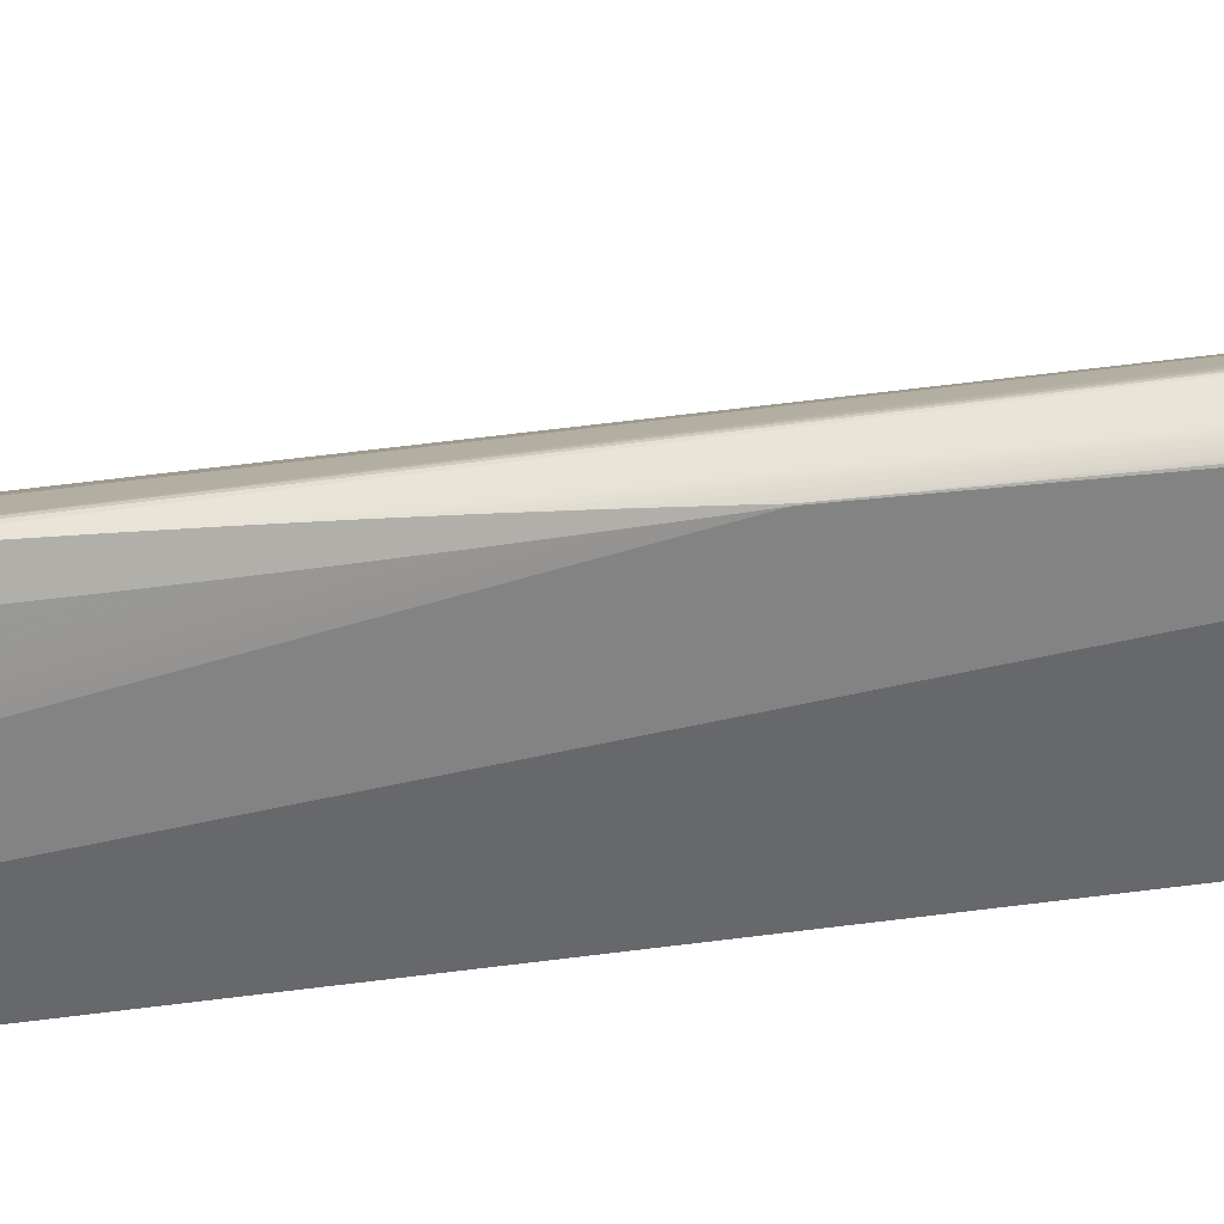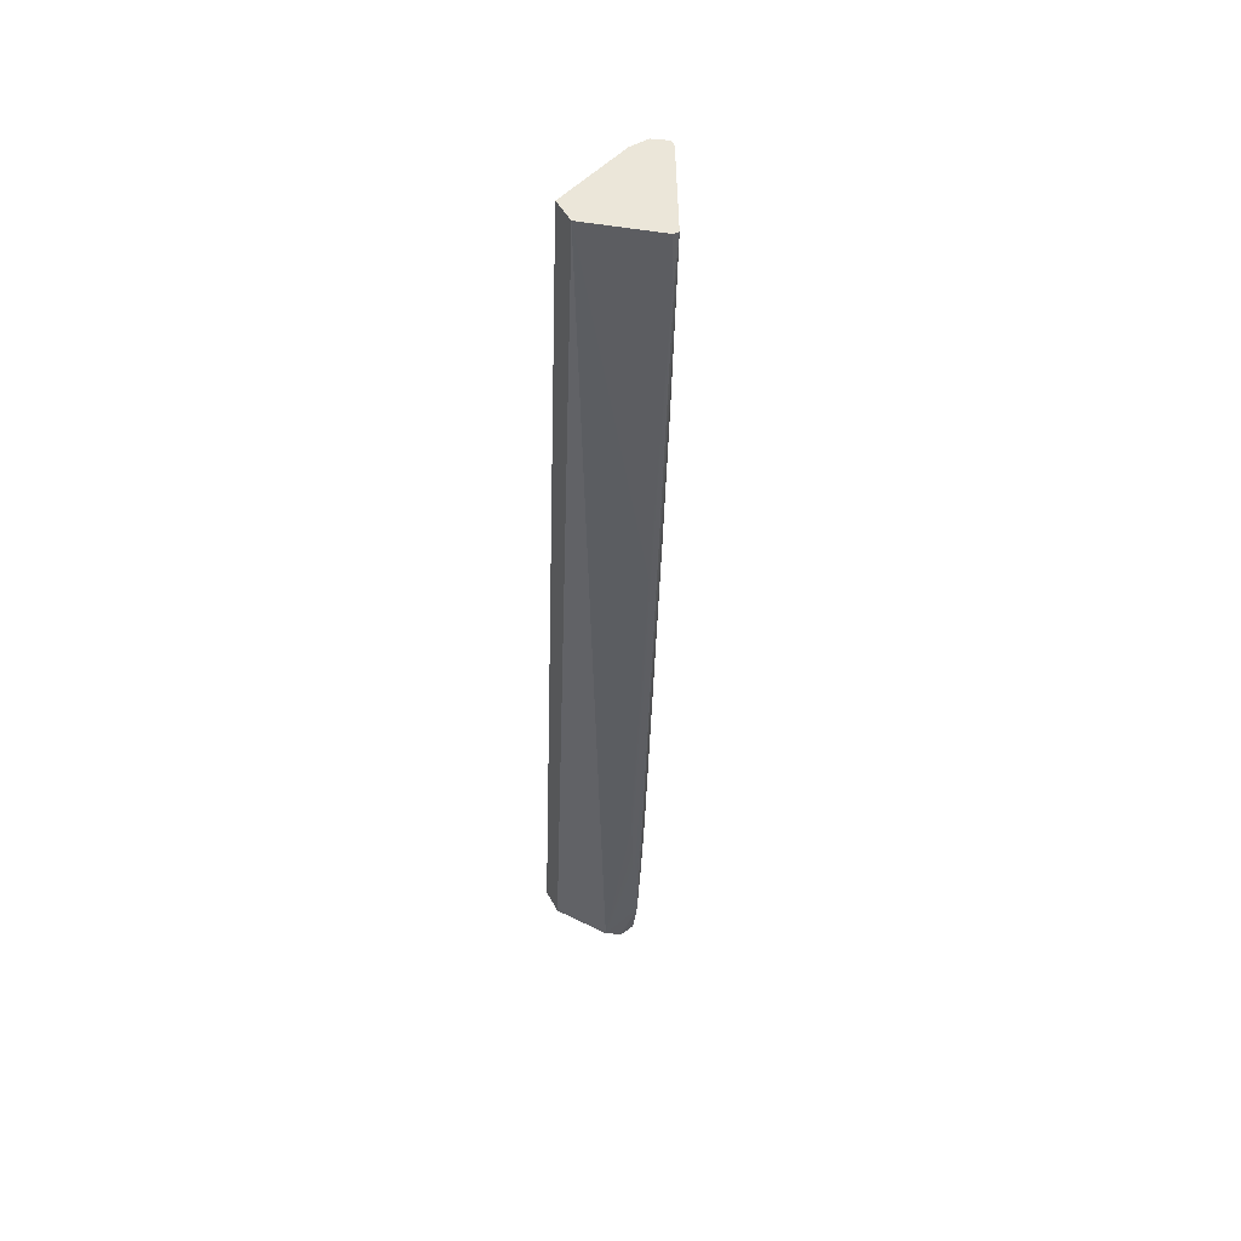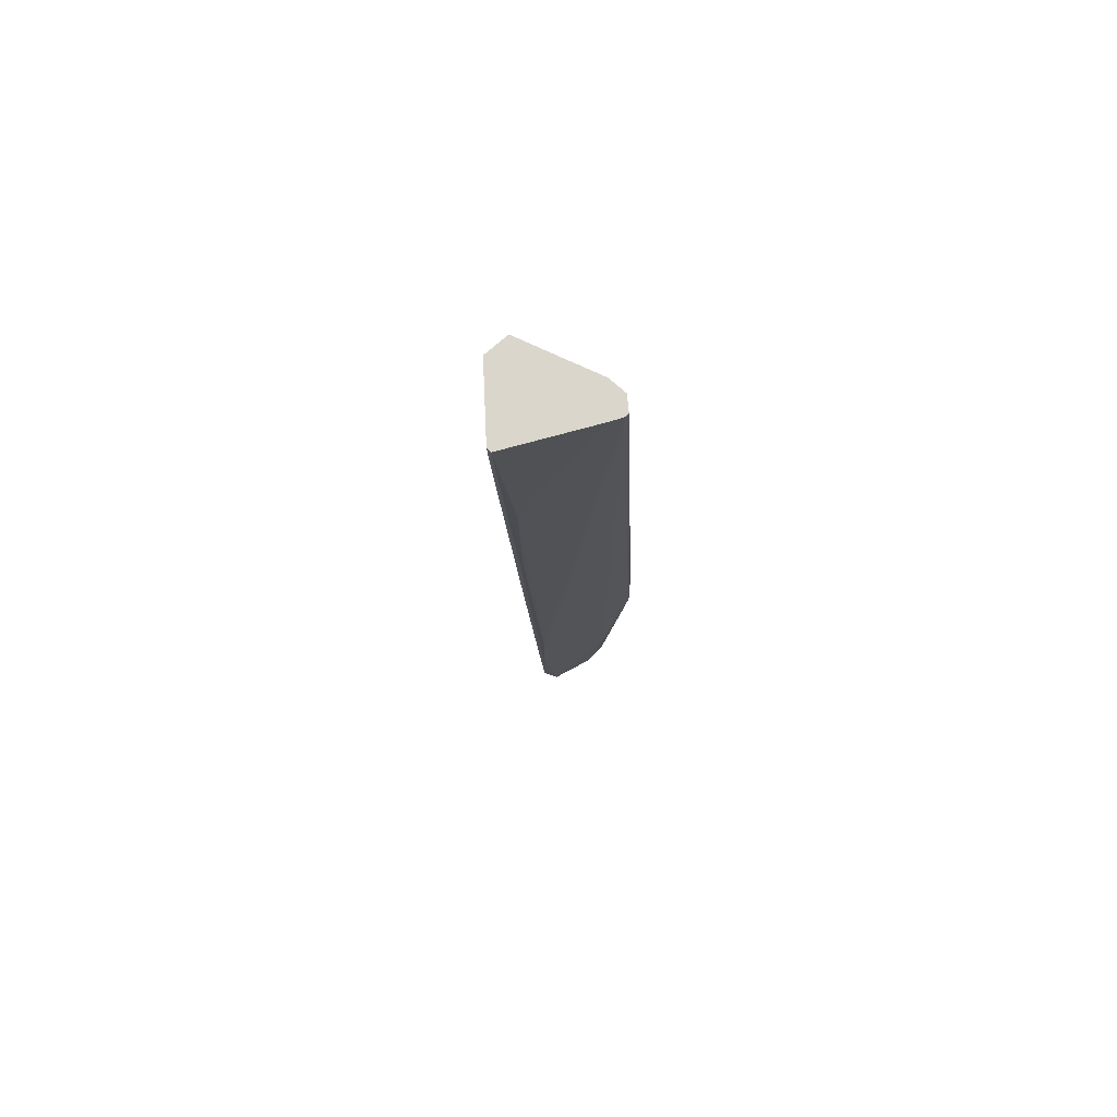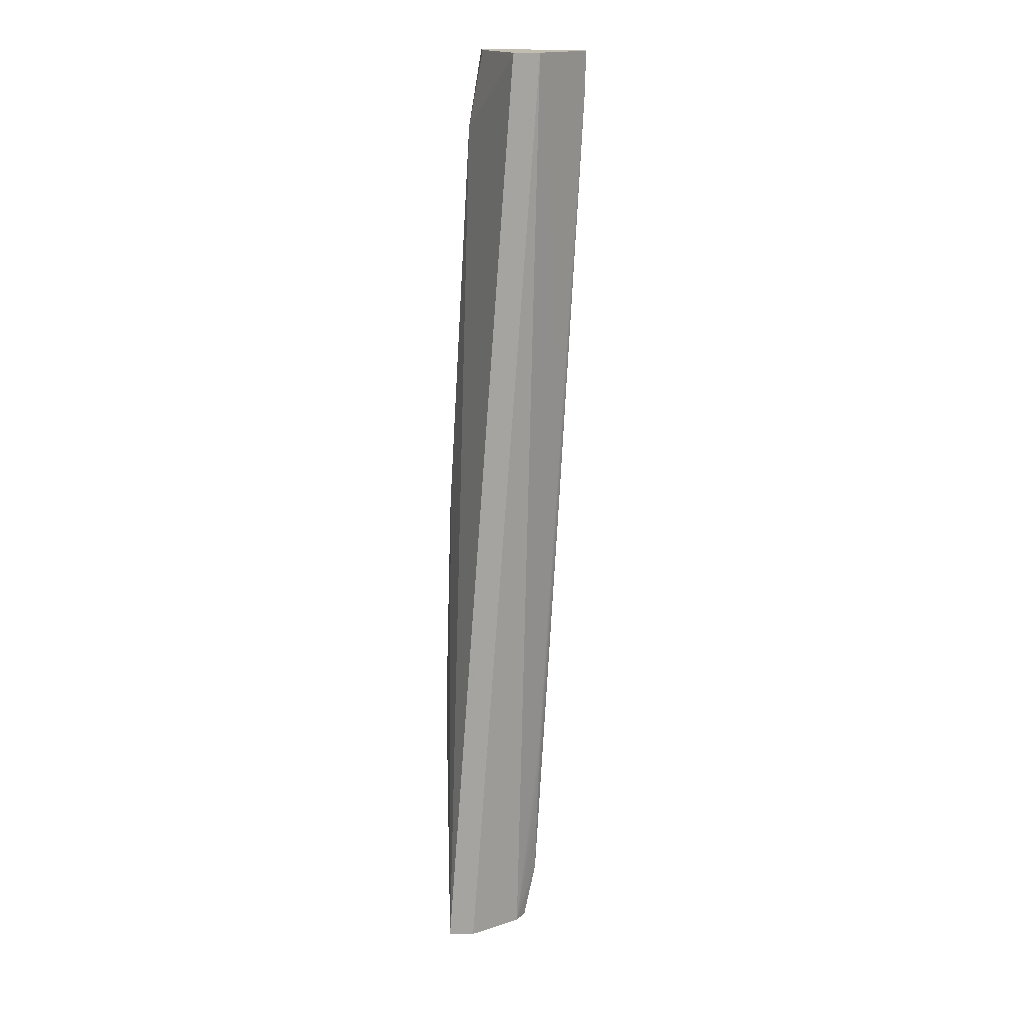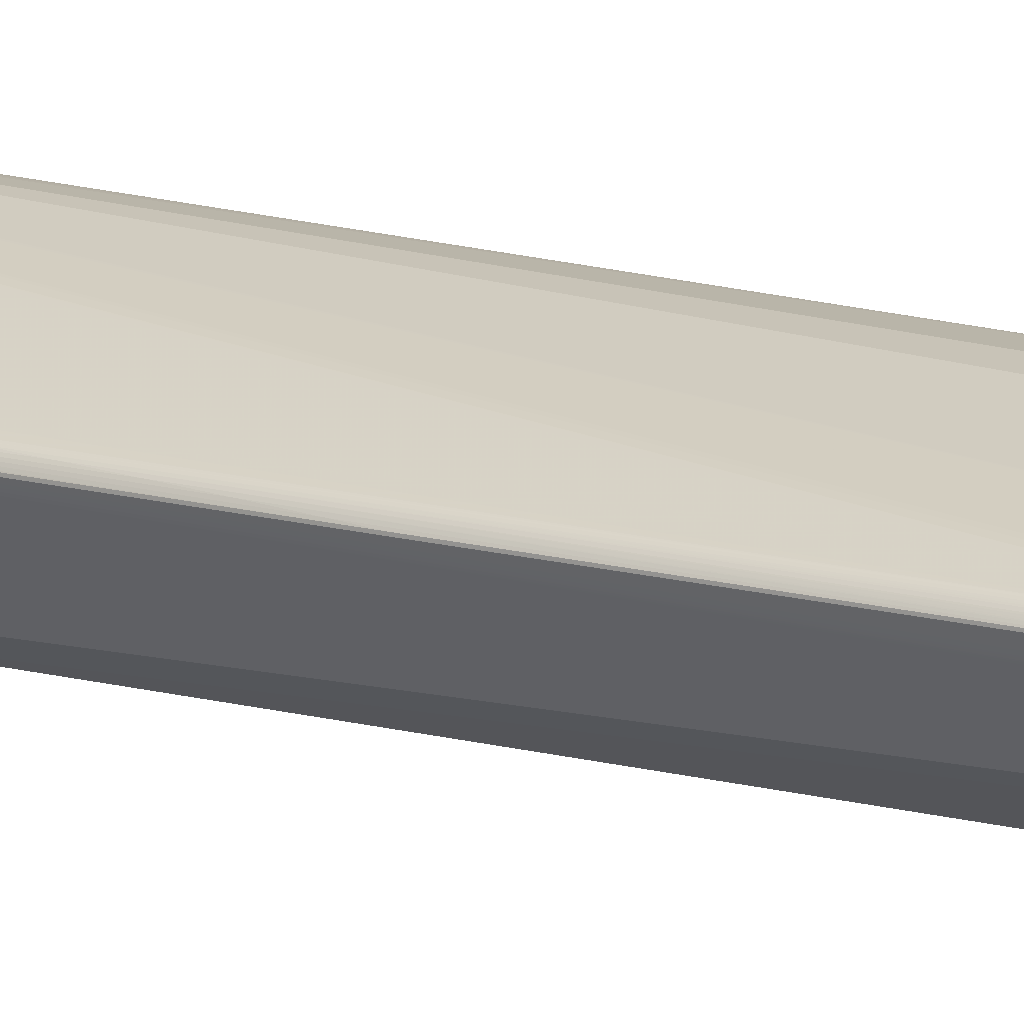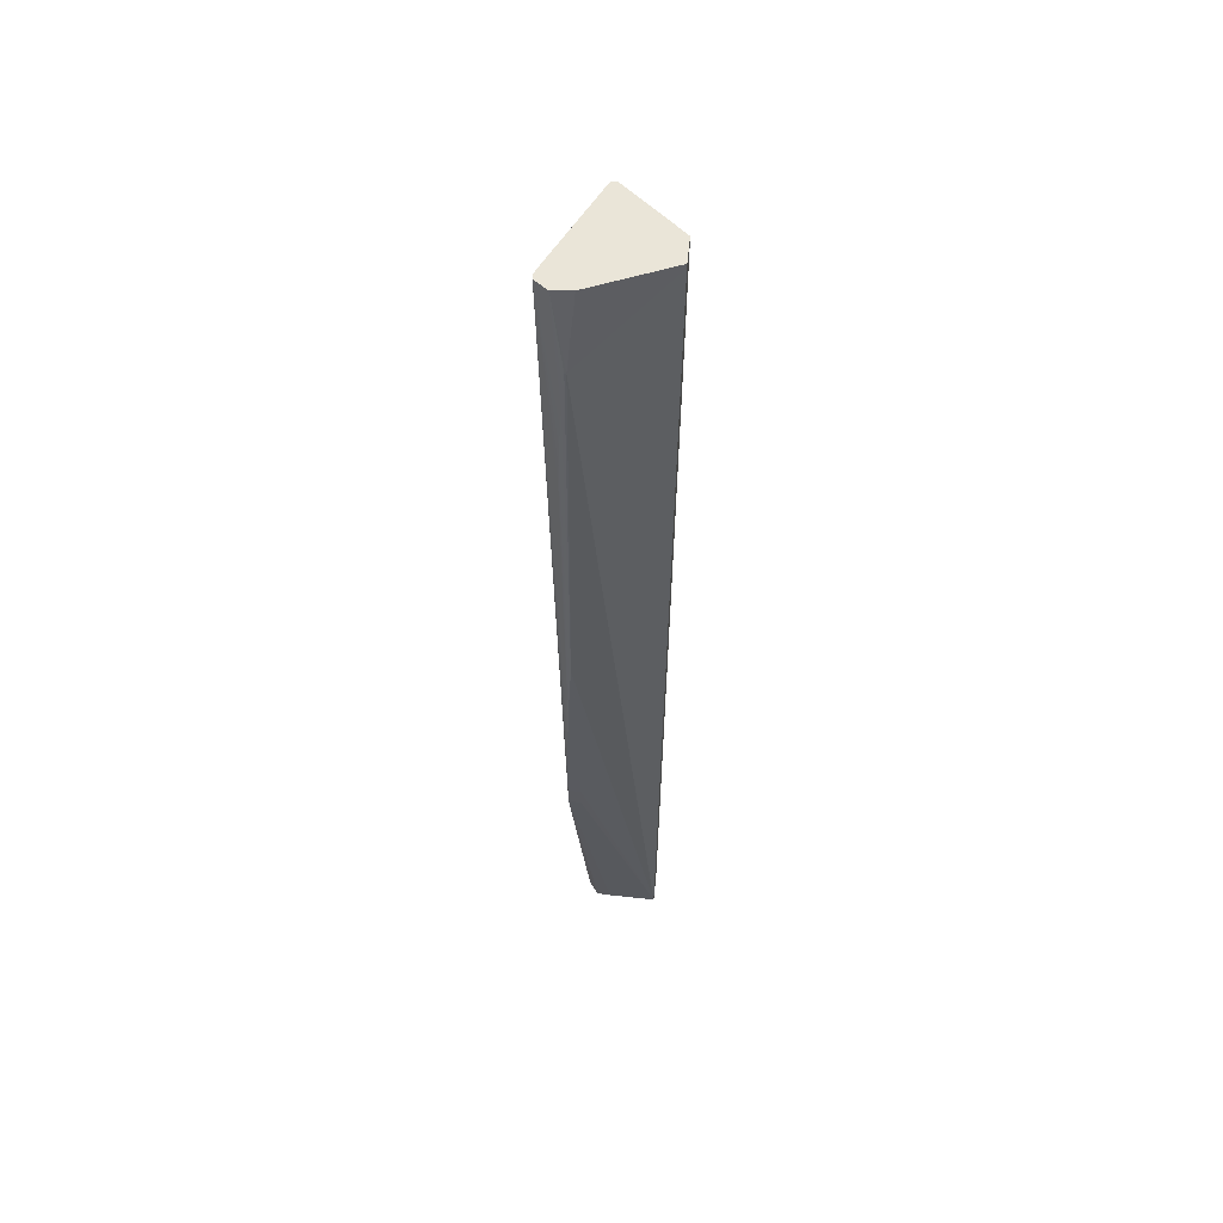
<metadata>
{"format":"obj","ext":"obj","renderer":"f3d","projection":"perspective","resolution":1024,"background":"white","views":[{"elev":9.6,"azim":-116.4,"up":"+Y"},{"elev":48.5,"azim":62.9,"up":"+Z"},{"elev":74.1,"azim":138.5,"up":"+Z"},{"elev":16.7,"azim":1.1,"up":"+Z"},{"elev":12.9,"azim":126.8,"up":"+Y"},{"elev":59.0,"azim":-83.8,"up":"+Z"}]}
</metadata>
<code>
v 0.03828 0.04448 -0.08994
v 0.02811 0.04947 -0.08994
v 0.03828 0.04382 -0.08994
v 0.03821 0.04429 -0.09309
v 0.03827 0.04447 -0.09011
v 0.0354 0.0445 -0.1436
v 0.03548 0.04461 -0.1407
v 0.03555 0.04471 -0.1377
v 0.03562 0.04479 -0.1347
v 0.03568 0.04486 -0.1317
v 0.03616 0.04512 -0.1139
v 0.0267 0.05012 -0.08994
v 0.03247 0.03663 -0.08994
v 0.03827 0.04382 -0.09011
v 0.03821 0.04393 -0.09309
v 0.03816 0.04415 -0.09521
v 0.03519 0.04412 -0.1516
v 0.03525 0.04423 -0.1496
v 0.03533 0.04437 -0.1466
v 0.03235 0.0443 -0.2001
v 0.03244 0.04441 -0.1971
v 0.03252 0.04451 -0.1942
v 0.03261 0.0446 -0.1912
v 0.03269 0.04468 -0.1882
v 0.03277 0.04476 -0.1852
v 0.03286 0.04482 -0.1823
v 0.03293 0.04487 -0.1793
v 0.02661 0.05016 -0.09011
v 0.02662 0.05016 -0.08994
v 0.03555 0.04338 -0.1377
v 0.02922 0.03663 -0.08994
v 0.03245 0.03663 -0.09011
v 0.02963 0.04079 -0.212
v 0.03286 0.04287 -0.1823
v 0.03816 0.04401 -0.09521
v 0.03519 0.044 -0.1516
v 0.03221 0.0441 -0.205
v 0.03227 0.04418 -0.2031
v 0.03028 0.04456 -0.212
v 0.02634 0.05005 -0.09606
v 0.02649 0.05011 -0.09309
v 0.02598 0.05016 -0.09011
v 0.02598 0.05016 -0.08994
v 0.03548 0.04349 -0.1407
v 0.03277 0.04296 -0.1852
v 0.02507 0.04619 -0.08994
v 0.02913 0.03663 -0.09045
v 0.02984 0.03663 -0.1258
v 0.02389 0.03663 -0.2061
v 0.02367 0.03663 -0.209
v 0.02345 0.03663 -0.212
v 0.0307 0.04257 -0.212
v 0.03221 0.044 -0.205
v 0.03227 0.04387 -0.2031
v 0.03235 0.04367 -0.2001
v 0.03244 0.0435 -0.1971
v 0.03252 0.04334 -0.1942
v 0.03261 0.0432 -0.1912
v 0.03269 0.04307 -0.1882
v 0.0354 0.04361 -0.1436
v 0.03533 0.04374 -0.1466
v 0.03525 0.04389 -0.1496
v 0.02476 0.04584 -0.212
v 0.02328 0.04703 -0.1987
v 0.02626 0.05001 -0.09771
v 0.02615 0.05005 -0.09606
v 0.02604 0.05011 -0.09309
v 0.01948 0.04776 -0.1823
v 0.02273 0.04806 -0.1169
v 0.02282 0.04797 -0.1139
v 0.0229 0.04785 -0.1109
v 0.02298 0.04771 -0.108
v 0.02487 0.04861 -0.08994
v 0.01951 0.04779 -0.1793
v 0.01958 0.04778 -0.1763
v 0.01966 0.04775 -0.1734
v 0.01974 0.04771 -0.1704
v 0.01982 0.04766 -0.1674
v 0.0199 0.04759 -0.1644
v 0.02506 0.04632 -0.08994
v 0.02322 0.04695 -0.09963
v 0.02028 0.03663 -0.2102
v 0.02015 0.03663 -0.212
v 0.02178 0.04557 -0.212
v 0.02326 0.04703 -0.1987
v 0.02178 0.04779 -0.1823
v 0.02622 0.05001 -0.09771
v 0.02022 0.04435 -0.212
v 0.02015 0.04263 -0.212
v 0.02015 0.0397 -0.212
v 0.01948 0.04619 -0.1823
v 0.01999 0.0475 -0.1615
v 0.02007 0.0474 -0.1585
v 0.02015 0.04728 -0.1555
v 0.02024 0.04714 -0.1525
v 0.02307 0.04754 -0.105
v 0.02028 0.04706 -0.1508
v 0.02481 0.04852 -0.08994
v 0.02315 0.04734 -0.102
v 0.01951 0.04618 -0.1793
v 0.01958 0.04621 -0.1763
v 0.01982 0.04639 -0.1674
v 0.02322 0.04717 -0.09963
v 0.02028 0.04701 -0.1508
v 0.02024 0.04693 -0.1525
v 0.02015 0.04679 -0.1555
v 0.02007 0.04667 -0.1585
v 0.01999 0.04657 -0.1615
v 0.0199 0.04647 -0.1644
v 0.01974 0.04632 -0.1704
f 1 2 12
f 1 12 29
f 1 29 43
f 1 43 73
f 1 73 98
f 1 98 80
f 1 80 46
f 1 46 31
f 1 31 13
f 1 13 3
f 1 3 15
f 1 15 4
f 1 4 5
f 1 5 6
f 1 6 7
f 1 7 8
f 1 8 9
f 1 9 10
f 1 10 11
f 1 11 2
f 2 11 12
f 3 13 14
f 3 14 15
f 4 15 35
f 4 35 16
f 4 16 17
f 4 17 18
f 4 18 5
f 5 18 19
f 5 19 6
f 6 19 20
f 6 20 21
f 6 21 7
f 7 21 22
f 7 22 23
f 7 23 8
f 8 23 24
f 8 24 25
f 8 25 9
f 9 25 26
f 9 26 10
f 10 26 27
f 10 27 11
f 11 27 12
f 12 28 29
f 12 27 26
f 12 26 28
f 13 30 14
f 13 31 47
f 13 47 82
f 13 82 83
f 13 83 51
f 13 51 50
f 13 50 49
f 13 49 48
f 13 48 32
f 13 32 33
f 13 33 34
f 13 34 30
f 14 30 15
f 15 30 35
f 16 35 36
f 16 36 17
f 17 36 53
f 17 53 37
f 17 37 18
f 18 37 19
f 19 37 38
f 19 38 20
f 20 38 39
f 20 39 21
f 21 39 22
f 22 39 23
f 23 39 40
f 23 40 24
f 24 40 41
f 24 41 25
f 25 41 28
f 25 28 26
f 28 41 67
f 28 67 42
f 28 42 43
f 28 43 29
f 30 44 35
f 30 34 45
f 30 45 44
f 31 46 47
f 32 48 33
f 33 49 50
f 33 50 51
f 33 51 83
f 33 83 90
f 33 90 89
f 33 89 88
f 33 88 84
f 33 84 63
f 33 63 39
f 33 39 52
f 33 52 53
f 33 53 54
f 33 54 55
f 33 55 56
f 33 56 57
f 33 57 58
f 33 58 59
f 33 59 45
f 33 45 34
f 33 48 49
f 35 44 60
f 35 60 61
f 35 61 62
f 35 62 36
f 36 57 56
f 36 56 55
f 36 55 54
f 36 54 53
f 36 62 57
f 37 53 52
f 37 52 39
f 37 39 38
f 39 63 64
f 39 64 65
f 39 65 40
f 40 65 87
f 40 87 66
f 40 66 67
f 40 67 41
f 42 67 68
f 42 68 43
f 43 69 70
f 43 70 71
f 43 71 72
f 43 72 73
f 43 68 74
f 43 74 75
f 43 75 76
f 43 76 77
f 43 77 78
f 43 78 79
f 43 79 69
f 44 45 59
f 44 59 60
f 46 80 81
f 46 81 47
f 47 81 82
f 57 62 58
f 58 62 61
f 58 61 59
f 59 61 60
f 63 84 85
f 63 85 64
f 64 85 86
f 64 86 65
f 65 86 87
f 66 87 68
f 66 68 67
f 68 86 85
f 68 85 84
f 68 84 88
f 68 88 89
f 68 89 90
f 68 90 83
f 68 83 91
f 68 91 100
f 68 100 74
f 68 87 86
f 69 79 92
f 69 92 70
f 70 92 93
f 70 93 71
f 71 93 94
f 71 94 95
f 71 95 72
f 72 96 73
f 72 95 97
f 72 97 96
f 73 96 99
f 73 99 98
f 74 100 101
f 74 101 75
f 75 101 102
f 75 102 78
f 75 78 77
f 75 77 76
f 78 102 109
f 78 109 108
f 78 108 107
f 78 107 93
f 78 93 92
f 78 92 79
f 80 98 81
f 81 98 103
f 81 103 97
f 81 97 104
f 81 104 83
f 81 83 82
f 83 104 105
f 83 105 106
f 83 106 107
f 83 107 108
f 83 108 109
f 83 109 102
f 83 102 110
f 83 110 101
f 83 101 100
f 83 100 91
f 93 107 105
f 93 105 95
f 93 95 94
f 95 105 104
f 95 104 97
f 96 97 99
f 97 103 99
f 98 99 103
f 101 110 102
f 105 107 106

</code>
